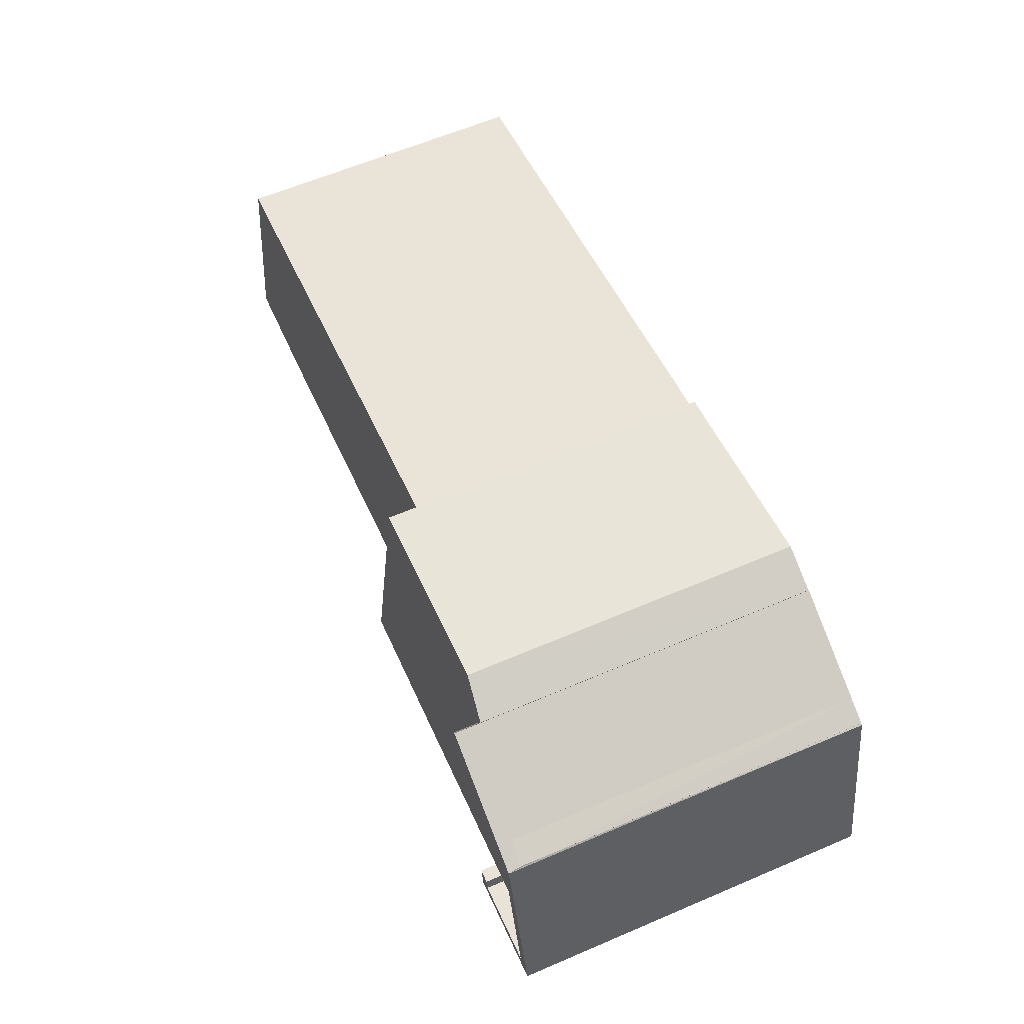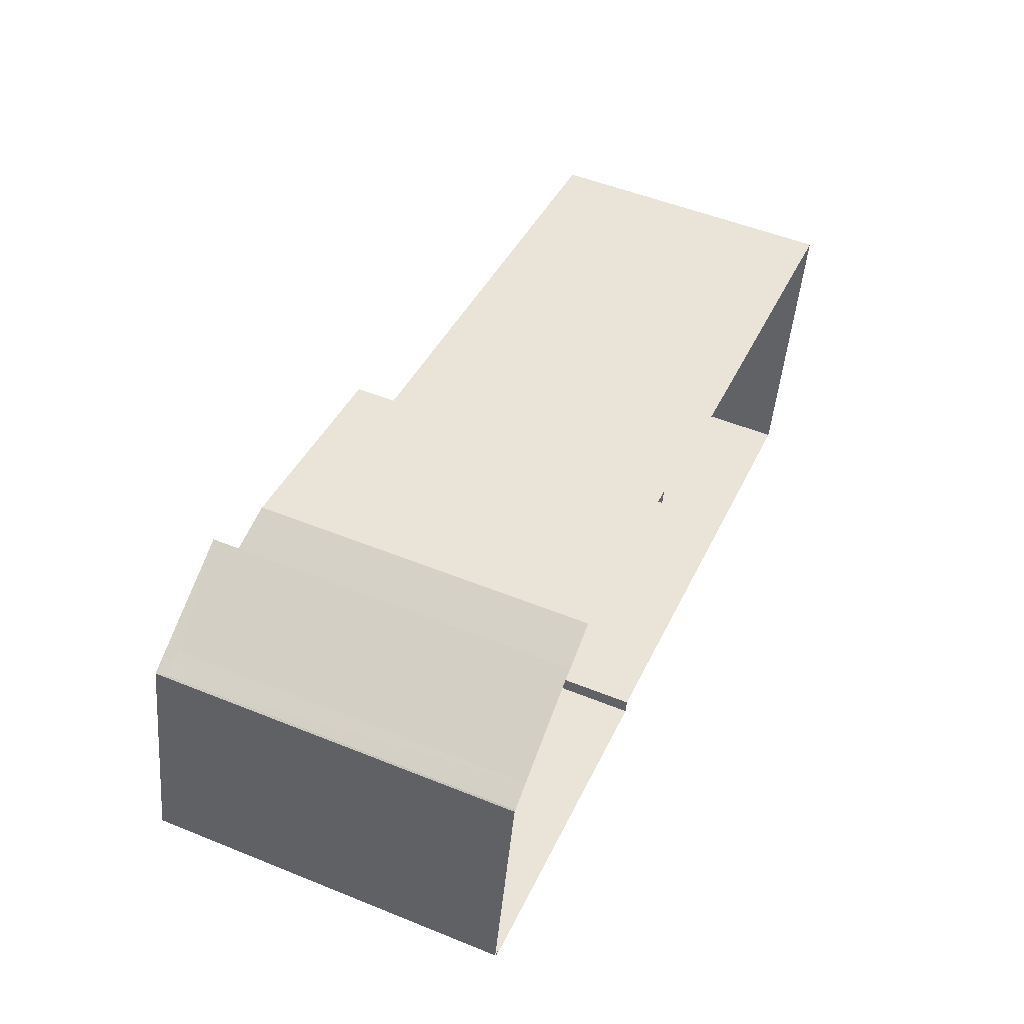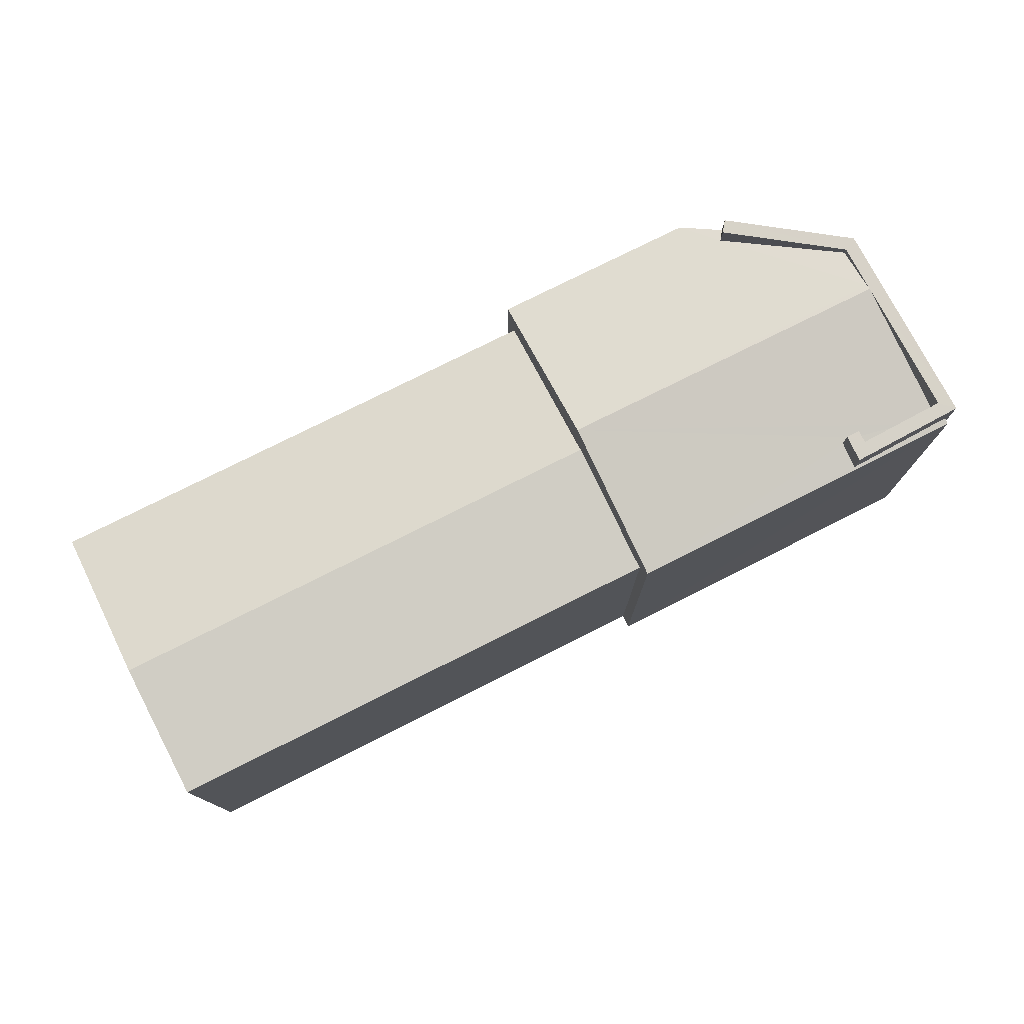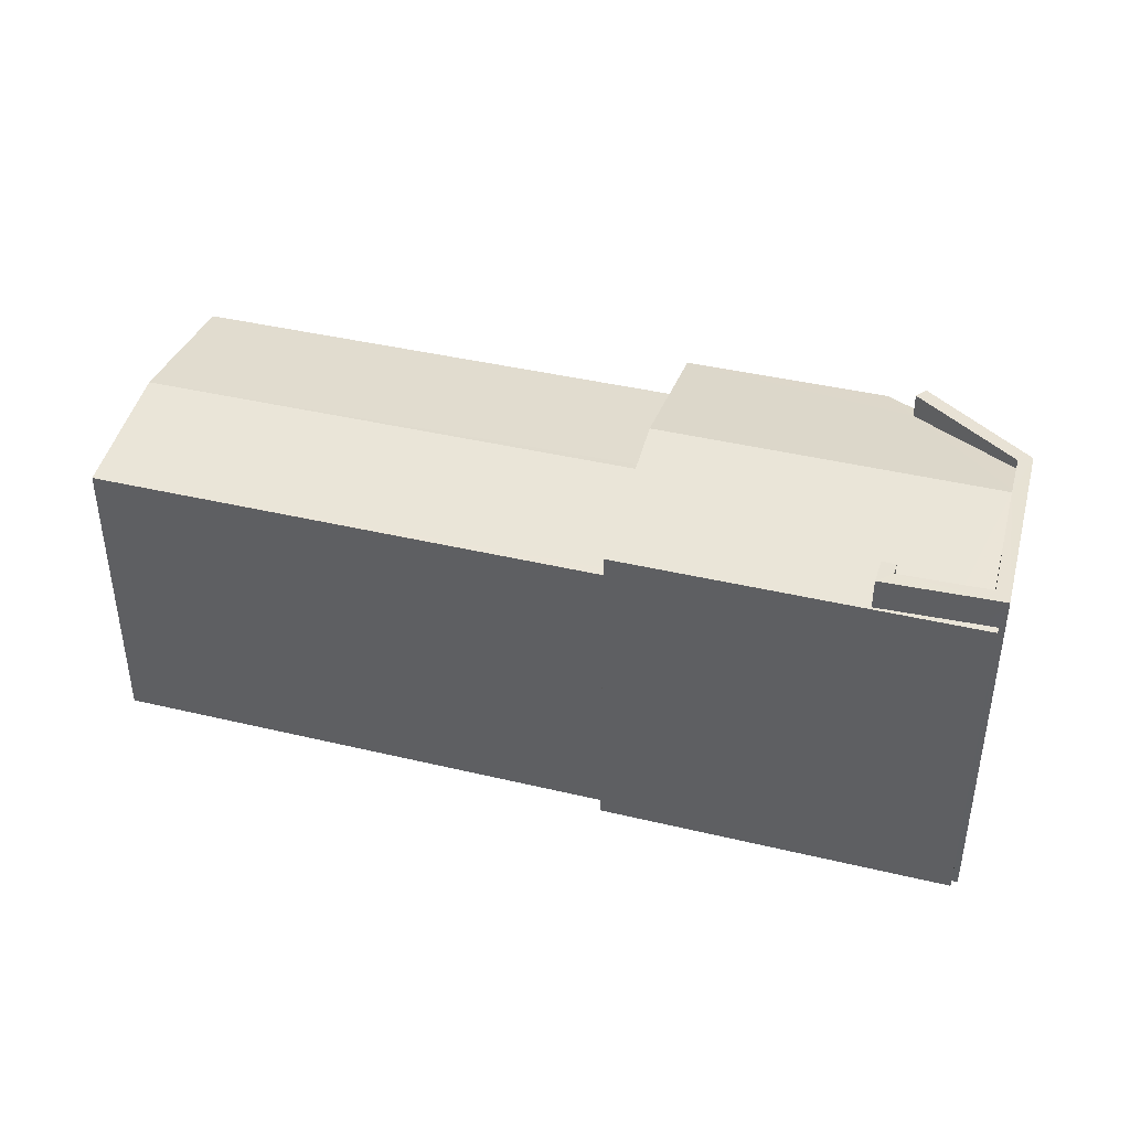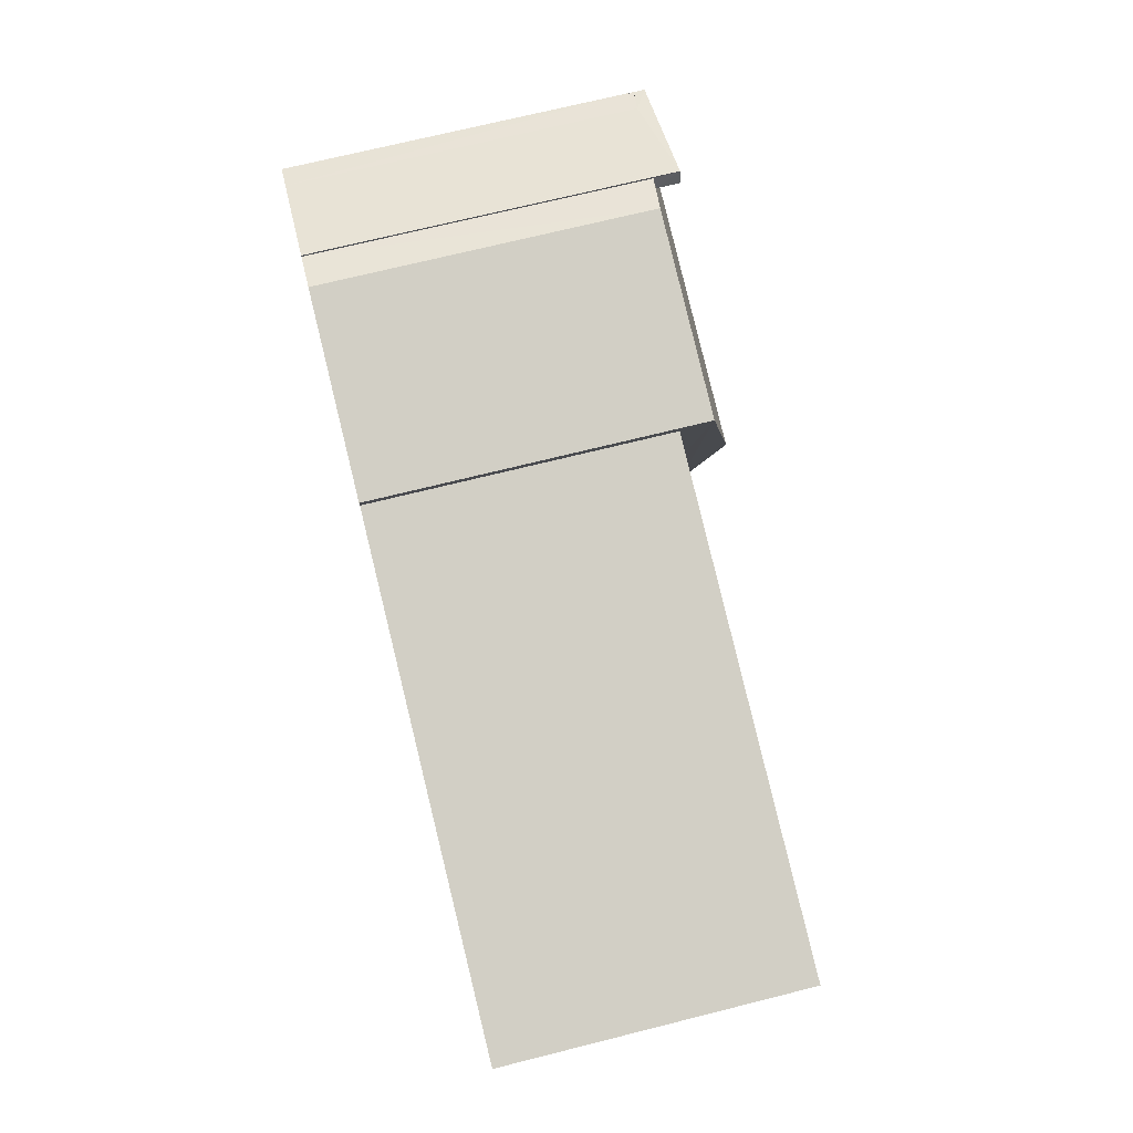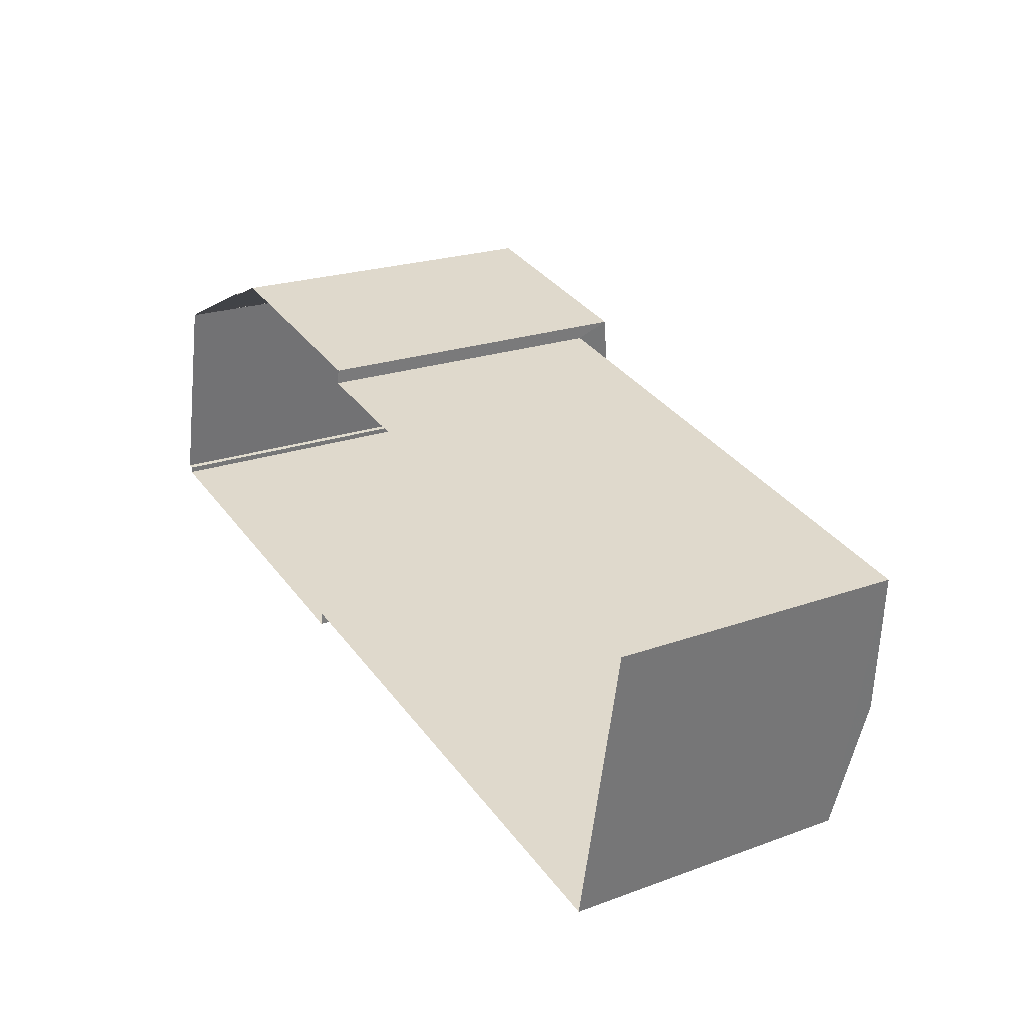
<metadata>
{"format":"obj","ext":"obj","renderer":"f3d","projection":"perspective","resolution":1024,"background":"white","views":[{"elev":62.3,"azim":66.6,"up":"+Y"},{"elev":52.3,"azim":113.5,"up":"+Y"},{"elev":77.2,"azim":-15.2,"up":"+Z"},{"elev":40.8,"azim":27.7,"up":"+Z"},{"elev":71.4,"azim":-104.0,"up":"+Y"},{"elev":21.9,"azim":-122.4,"up":"+Y"}]}
</metadata>
<code>
v -8.872e+04 -1.002e+05 2.628
v -8.872e+04 -1.002e+05 2.627
v -8.871e+04 -1.002e+05 2.627
v -8.87e+04 -1.002e+05 2.627
v -8.871e+04 -1.002e+05 2.627
v -8.87e+04 -1.002e+05 2.627
v -8.871e+04 -1.002e+05 2.626
v -8.871e+04 -1.002e+05 2.626
v -8.871e+04 -1.002e+05 2.626
v -8.87e+04 -1.002e+05 2.626
v -8.87e+04 -1.002e+05 2.627
v -8.871e+04 -1.002e+05 2.626
v -8.87e+04 -1.002e+05 2.626
v -8.871e+04 -1.002e+05 2.626
v -8.87e+04 -1.002e+05 2.626
v -8.87e+04 -1.002e+05 2.626
v -8.871e+04 -1.002e+05 8.131
v -8.871e+04 -1.002e+05 8.463
v -8.872e+04 -1.002e+05 8.463
v -8.87e+04 -1.002e+05 9.243
v -8.871e+04 -1.002e+05 9.243
v -8.87e+04 -1.002e+05 8.744
v -8.87e+04 -1.002e+05 8.748
v -8.871e+04 -1.002e+05 8.444
v -8.872e+04 -1.002e+05 8.108
v -8.87e+04 -1.002e+05 9.225
v -8.871e+04 -1.002e+05 8.677
v -8.87e+04 -1.002e+05 8.987
v -8.87e+04 -1.002e+05 9.039
v -8.87e+04 -1.002e+05 9.037
v -8.871e+04 -1.002e+05 8.678
v -8.87e+04 -1.002e+05 8.784
v -8.87e+04 -1.002e+05 8.688
v -8.87e+04 -1.002e+05 8.678
v -8.87e+04 -1.002e+05 8.699
v -8.87e+04 -1.002e+05 8.783
v -8.87e+04 -1.002e+05 8.738
v -8.87e+04 -1.002e+05 9.243
v -8.87e+04 -1.002e+05 9.243
v -8.87e+04 -1.002e+05 9.243
v -8.87e+04 -1.002e+05 9.242
v -8.87e+04 -1.002e+05 9.243
v -8.87e+04 -1.002e+05 9.242
v -8.871e+04 -1.002e+05 9.242
v -8.871e+04 -1.002e+05 9.242
v -8.87e+04 -1.002e+05 9.243
v -8.87e+04 -1.002e+05 9.243
v -8.872e+04 -1.002e+05 8.108
v -8.871e+04 -1.002e+05 8.108
v -8.871e+04 -1.002e+05 8.802
v -8.871e+04 -1.002e+05 8.677
v -8.87e+04 -1.002e+05 9.068
v -8.871e+04 -1.002e+05 8.767
v -8.87e+04 -1.002e+05 8.7
v -8.871e+04 -1.002e+05 8.107
v -8.87e+04 -1.002e+05 8.677
v -8.87e+04 -1.002e+05 8.677
v -8.87e+04 -1.002e+05 8.678
f 1 2 3
f 4 5 3
f 6 5 4
f 7 8 9
f 3 2 7
f 10 11 4
f 12 3 9
f 13 12 14
f 15 16 13
f 16 10 4
f 12 4 3
f 3 7 9
f 13 4 12
f 13 16 4
f 17 18 19
f 20 21 22
f 23 20 22
f 24 25 19
f 18 24 19
f 26 21 20
f 26 27 21
f 28 29 30
f 21 31 32
f 33 34 35
f 31 34 33
f 22 21 36
f 22 36 37
f 32 31 33
f 36 21 32
f 38 39 40
f 39 41 20
f 38 40 42
f 43 44 45
f 43 41 44
f 42 40 46
f 20 41 43
f 47 39 20
f 39 47 40
f 17 19 48
f 49 17 48
f 26 50 27
f 27 50 51
f 26 52 50
f 51 50 53
f 34 54 35
f 55 25 24
f 28 13 14
f 14 44 28
f 16 56 10
f 28 44 41
f 10 56 41
f 29 28 41
f 56 29 41
f 21 27 31
f 20 23 47
f 41 11 10
f 41 39 11
f 32 42 46
f 36 32 46
f 32 38 42
f 32 33 38
f 26 43 52
f 26 20 43
f 49 48 1
f 3 49 1
f 19 25 48
f 5 34 31
f 5 6 34
f 55 2 25
f 55 7 2
f 56 15 57
f 56 16 15
f 9 27 51
f 9 8 27
f 58 54 34
f 12 9 51
f 53 12 51
f 40 47 22
f 40 22 37
f 47 23 22
f 11 58 4
f 33 35 38
f 39 58 11
f 35 39 38
f 35 54 39
f 54 58 39
f 52 43 45
f 50 52 45
f 3 5 49
f 5 31 49
f 7 55 8
f 18 31 27
f 24 18 27
f 55 24 27
f 8 55 27
f 17 31 18
f 49 31 17
f 36 46 40
f 37 36 40
f 53 50 44
f 12 53 14
f 50 45 44
f 14 53 44
f 56 57 30
f 29 56 30
f 25 2 1
f 48 25 1
f 15 13 57
f 57 28 30
f 57 13 28
f 58 34 6
f 4 58 6

</code>
